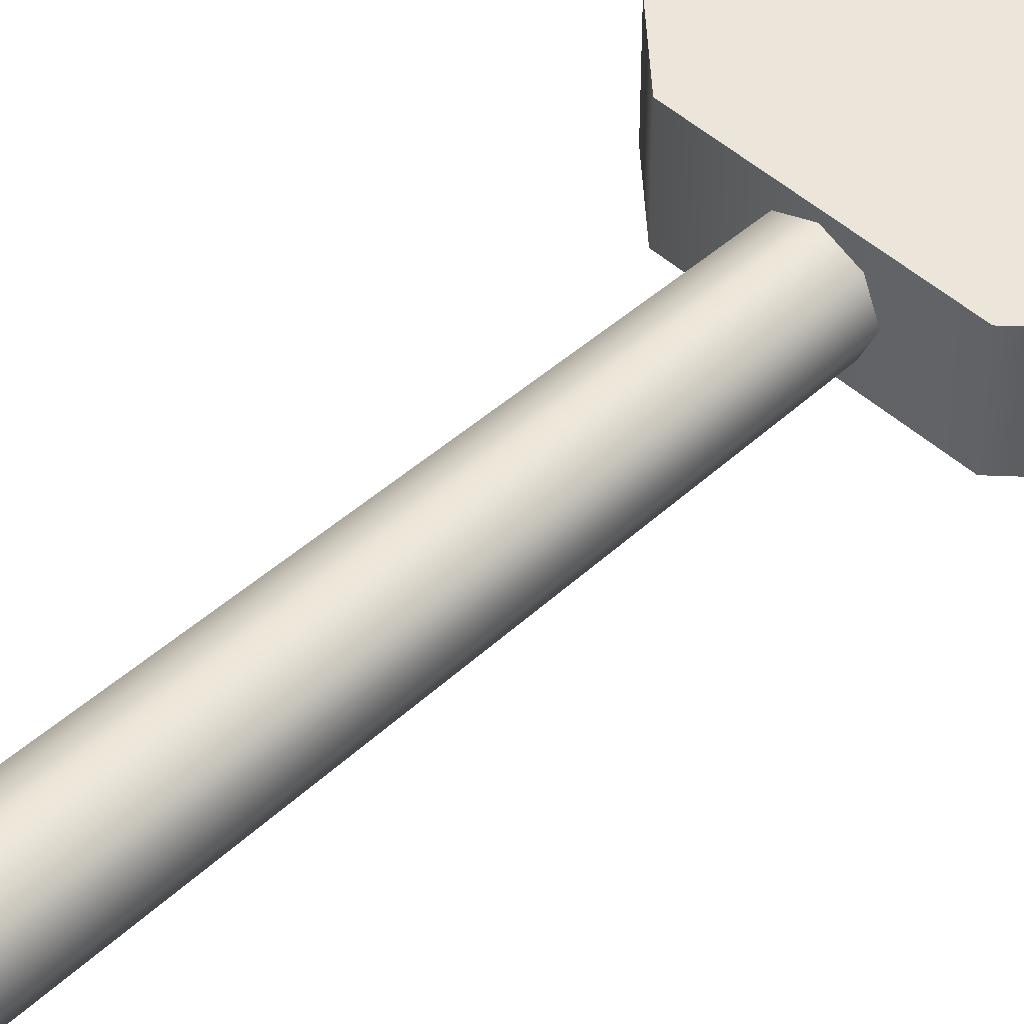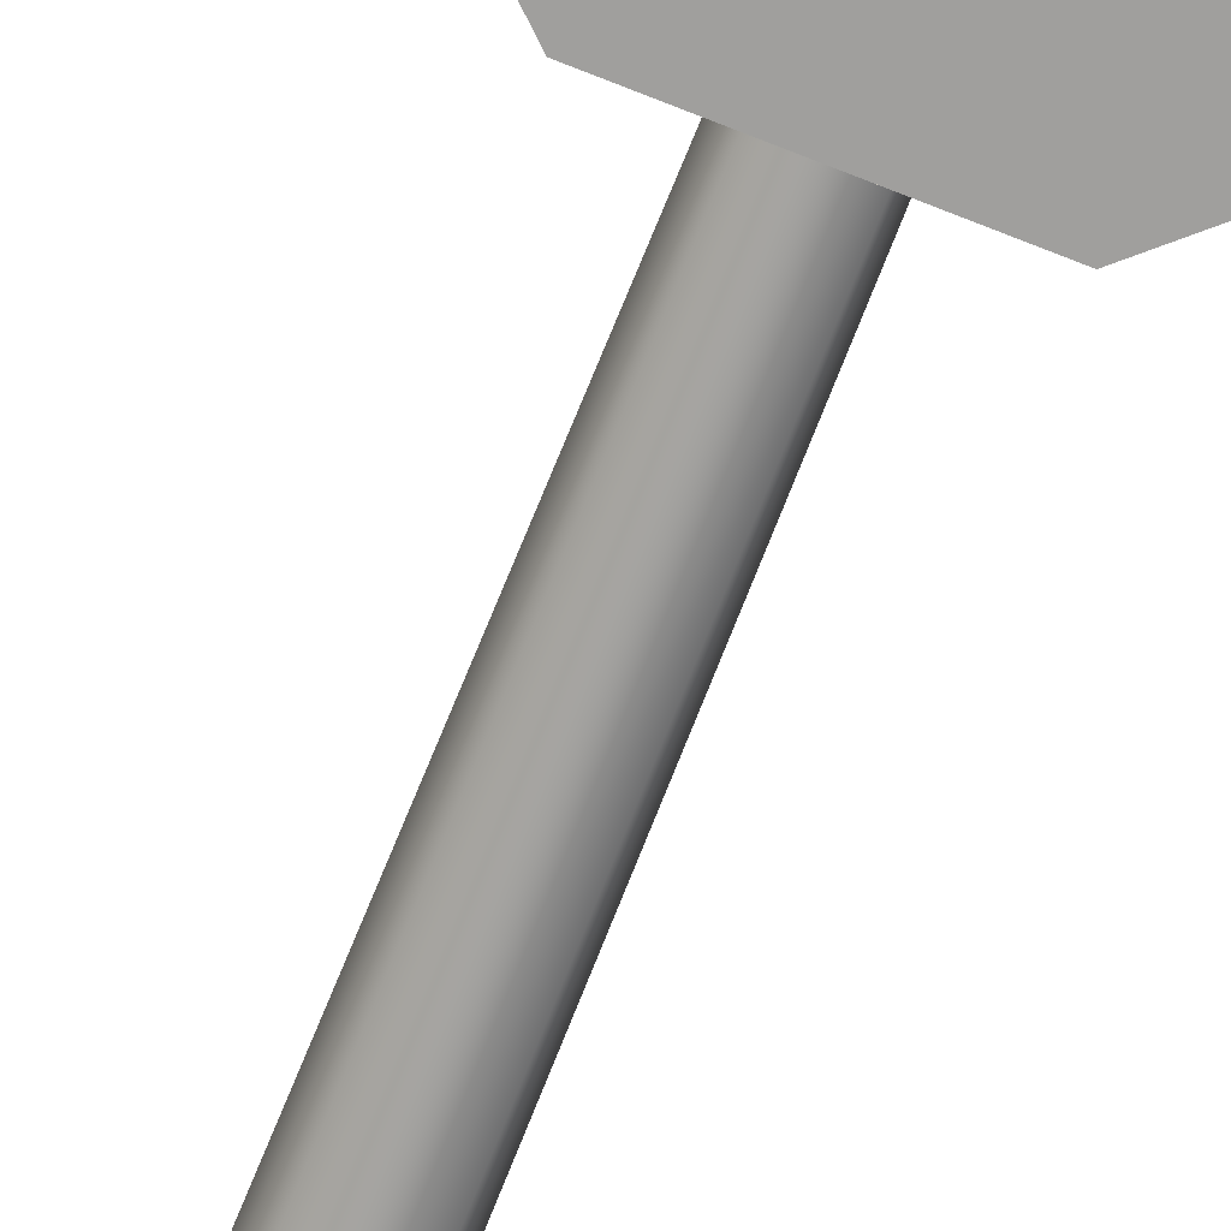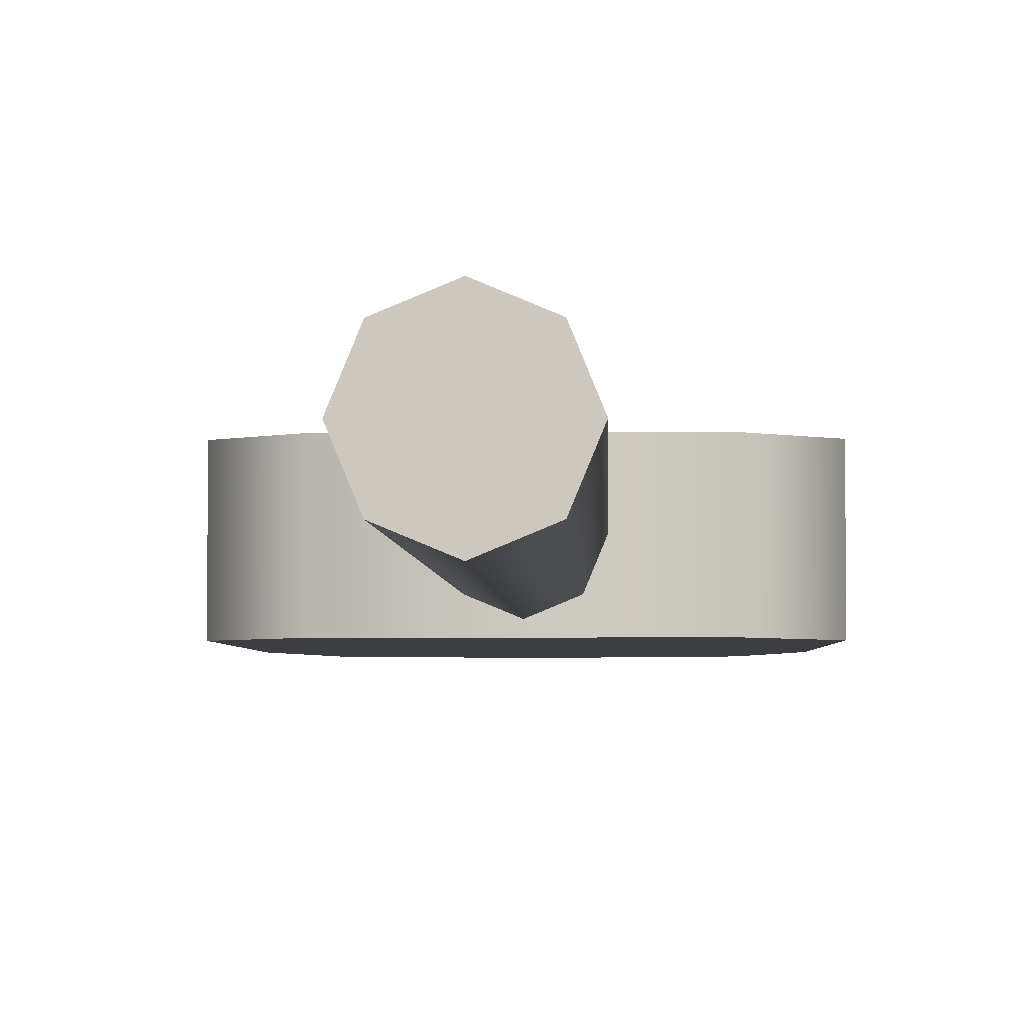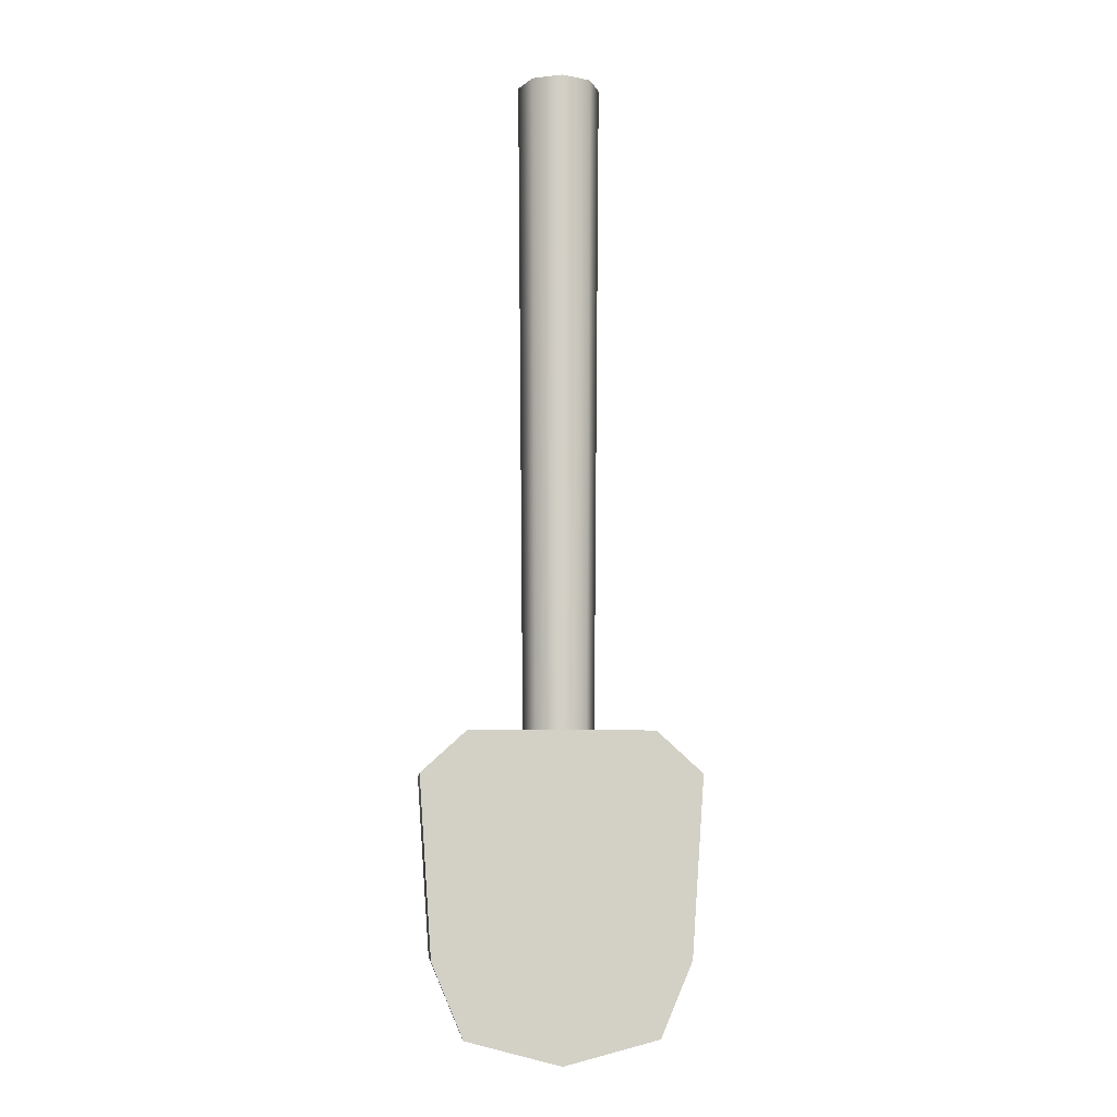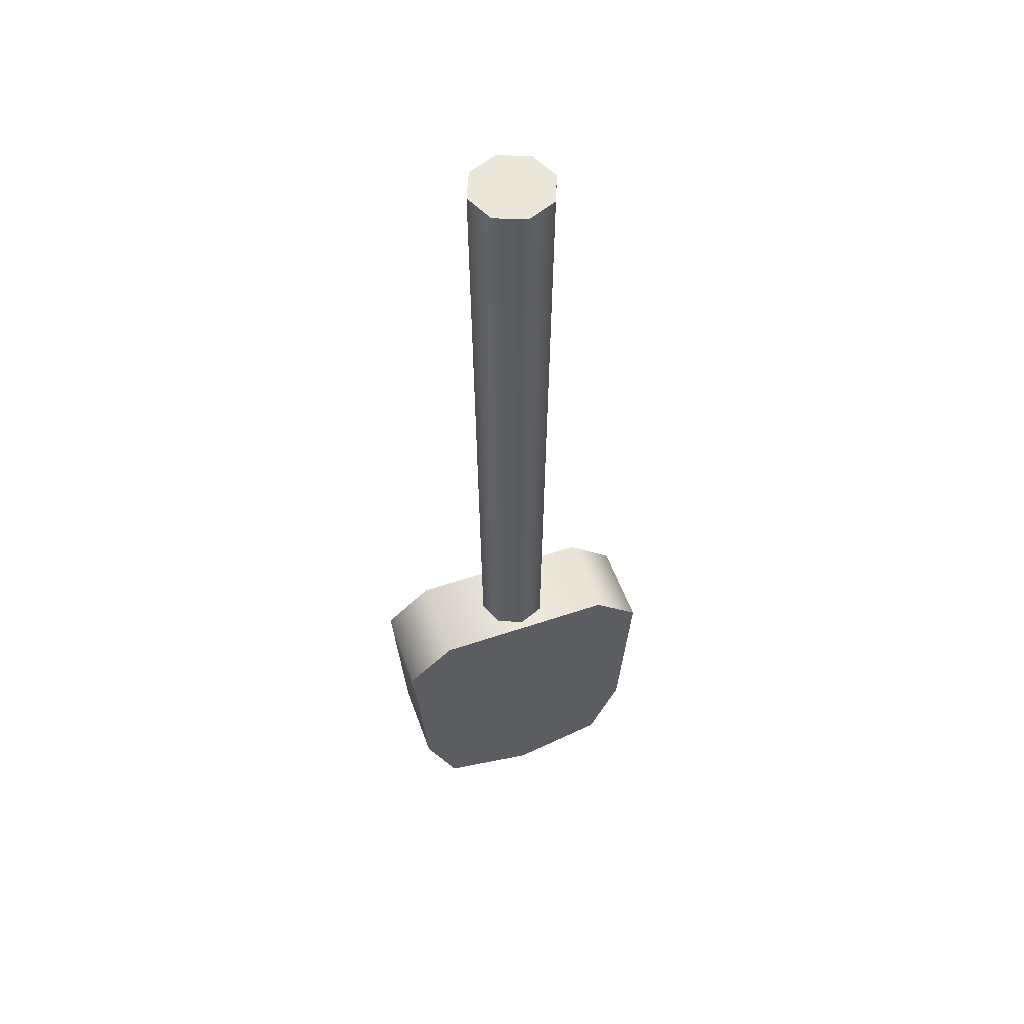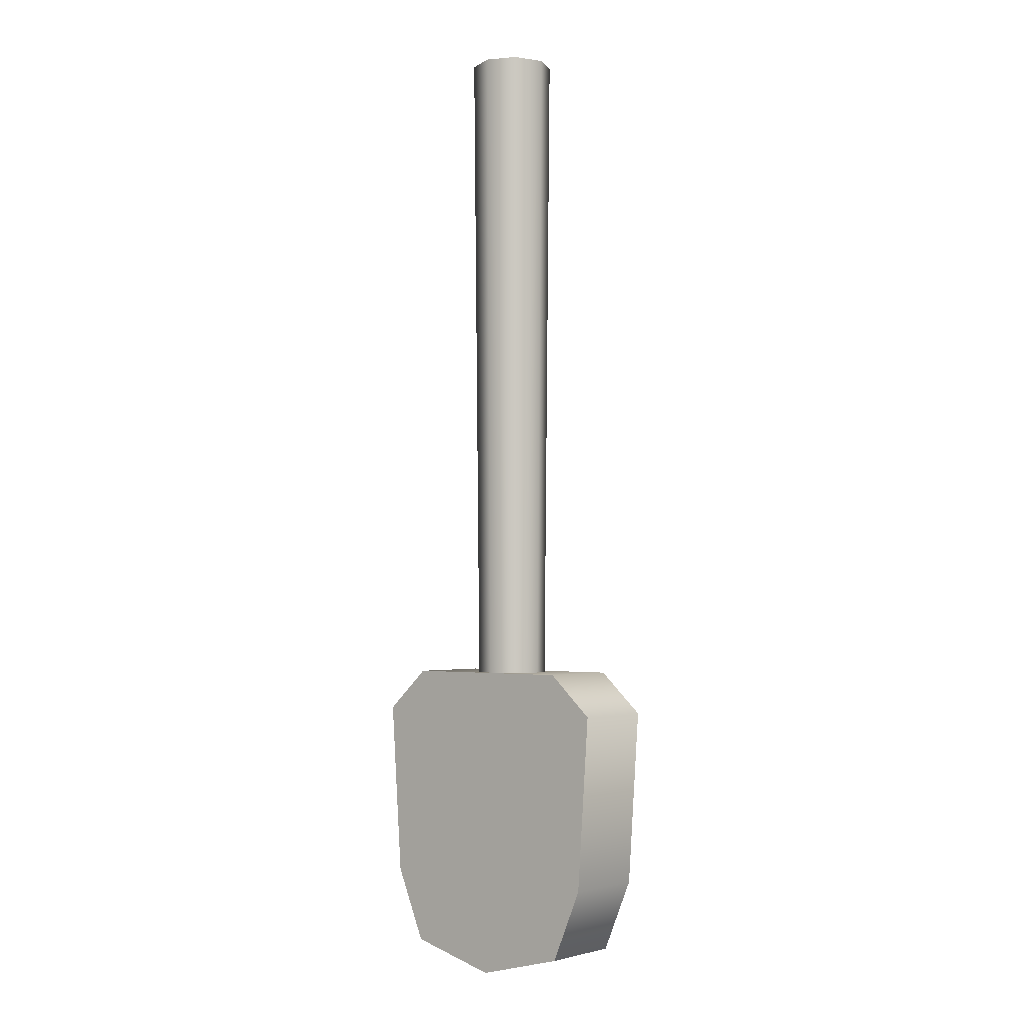
<metadata>
{"format":"obj","ext":"obj","renderer":"f3d","projection":"perspective","resolution":1024,"background":"white","views":[{"elev":48.1,"azim":-135.2,"up":"+Z"},{"elev":-71.3,"azim":-21.6,"up":"+Z"},{"elev":-3.2,"azim":-178.4,"up":"+Z"},{"elev":-8.4,"azim":-5.2,"up":"+Y"},{"elev":54.8,"azim":160.3,"up":"+Y"},{"elev":-2.8,"azim":-139.8,"up":"+Y"}]}
</metadata>
<code>
g tool-paddle
v -0.299 0.234 -0.1038 1 1 1
v -0.299 0.234 0.1038 1 1 1
v -0.2243 0.05851 -0.1038 1 1 1
v -0.2243 0.05851 0.1038 1 1 1
v 0.2189 0.7588 -0.1038 1 1 1
v 0.2189 0.7588 0.1038 1 1 1
v -0.2189 0.7588 -0.1038 1 1 1
v -0.2189 0.7588 0.1038 1 1 1
v 0.299 0.234 -0.1038 1 1 1
v 0.2243 0.05851 -0.1038 1 1 1
v 0.299 0.234 0.1038 1 1 1
v 0.2243 0.05851 0.1038 1 1 1
v 0 1.354e-13 0.1038 1 1 1
v 0 0 -0.1038 1 1 1
v 0.3289 0.6588 -0.1038 1 1 1
v 0.3289 0.6588 0.1038 1 1 1
v -0.3289 0.6588 -0.1038 1 1 1
v -0.3289 0.6588 0.1038 1 1 1
v 0.085 0.7588 -5.342e-13 1 1 1
v 0.0601 0.7588 -0.0601 1 1 1
v 0.0601 0.7588 0.0601 1 1 1
v 1.444e-15 0.7588 0.085 1 1 1
v 1.444e-15 0.7588 -0.085 1 1 1
v -0.0601 0.7588 0.0601 1 1 1
v -0.0601 0.7588 -0.0601 1 1 1
v -0.085 0.7588 -5.342e-13 1 1 1
v 0 2.349 -0.1 1 1 1
v 0.07071 2.349 -0.07071 1 1 1
v 0.1 2.349 -1.245e-12 1 1 1
v 0.07071 2.349 0.07071 1 1 1
v -0.07071 2.349 0.07071 1 1 1
v 0 2.349 0.1 1 1 1
v -0.07071 2.349 -0.07071 1 1 1
v -0.1 2.349 -1.245e-12 1 1 1
f 3 2 1
f 2 3 4
f 7 6 5
f 6 7 8
f 11 10 9
f 10 11 12
f 4 14 13
f 14 4 3
f 13 10 12
f 10 13 14
f 5 16 15
f 16 5 6
f 3 10 14
f 10 3 1
f 10 1 9
f 9 1 17
f 9 17 15
f 15 17 7
f 15 7 5
f 16 9 15
f 9 16 11
f 17 8 7
f 8 17 18
f 12 4 13
f 4 12 11
f 4 11 2
f 2 11 16
f 2 16 18
f 18 16 6
f 18 6 8
f 1 18 17
f 18 1 2
f 21 20 19
f 20 21 22
f 20 22 23
f 23 22 24
f 23 24 25
f 25 24 26
f 27 20 23
f 20 27 28
f 30 19 29
f 19 30 21
f 22 31 24
f 31 22 32
f 29 20 28
f 20 29 19
f 25 27 23
f 27 25 33
f 30 22 21
f 22 30 32
f 25 34 33
f 34 25 26
f 26 31 34
f 31 26 24
f 28 30 29
f 30 28 27
f 30 27 32
f 32 27 33
f 32 33 31
f 31 33 34
g tool-paddle
f 3 2 1
f 2 3 4
f 7 6 5
f 6 7 8
f 11 10 9
f 10 11 12
f 4 14 13
f 14 4 3
f 13 10 12
f 10 13 14
f 5 16 15
f 16 5 6
f 3 10 14
f 10 3 1
f 10 1 9
f 9 1 17
f 9 17 15
f 15 17 7
f 15 7 5
f 16 9 15
f 9 16 11
f 17 8 7
f 8 17 18
f 12 4 13
f 4 12 11
f 4 11 2
f 2 11 16
f 2 16 18
f 18 16 6
f 18 6 8
f 1 18 17
f 18 1 2
f 21 20 19
f 20 21 22
f 20 22 23
f 23 22 24
f 23 24 25
f 25 24 26
f 27 20 23
f 20 27 28
f 30 19 29
f 19 30 21
f 22 31 24
f 31 22 32
f 29 20 28
f 20 29 19
f 25 27 23
f 27 25 33
f 30 22 21
f 22 30 32
f 25 34 33
f 34 25 26
f 26 31 34
f 31 26 24
f 28 30 29
f 30 28 27
f 30 27 32
f 32 27 33
f 32 33 31
f 31 33 34

</code>
